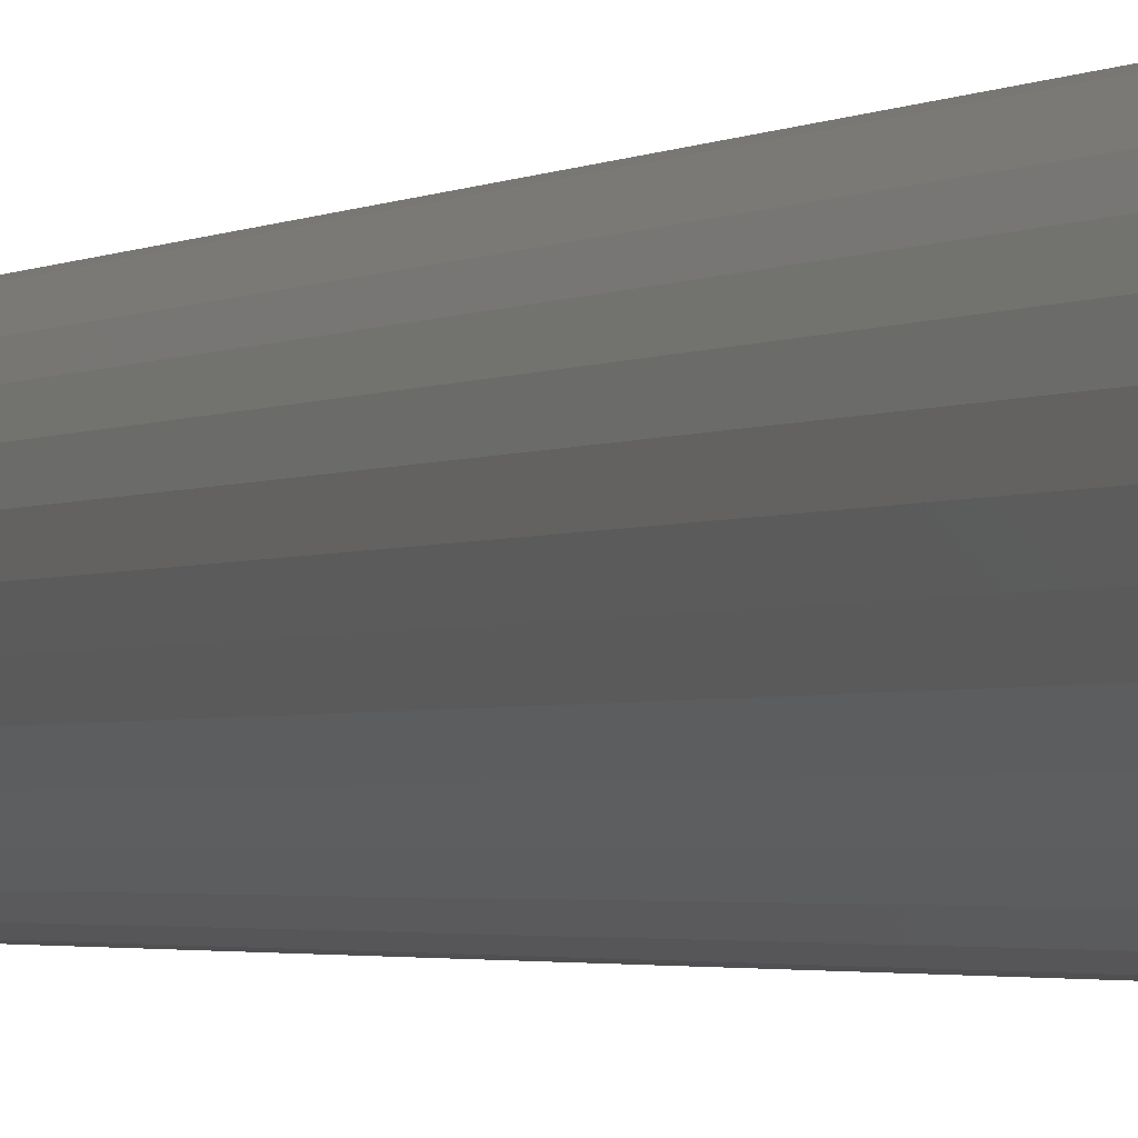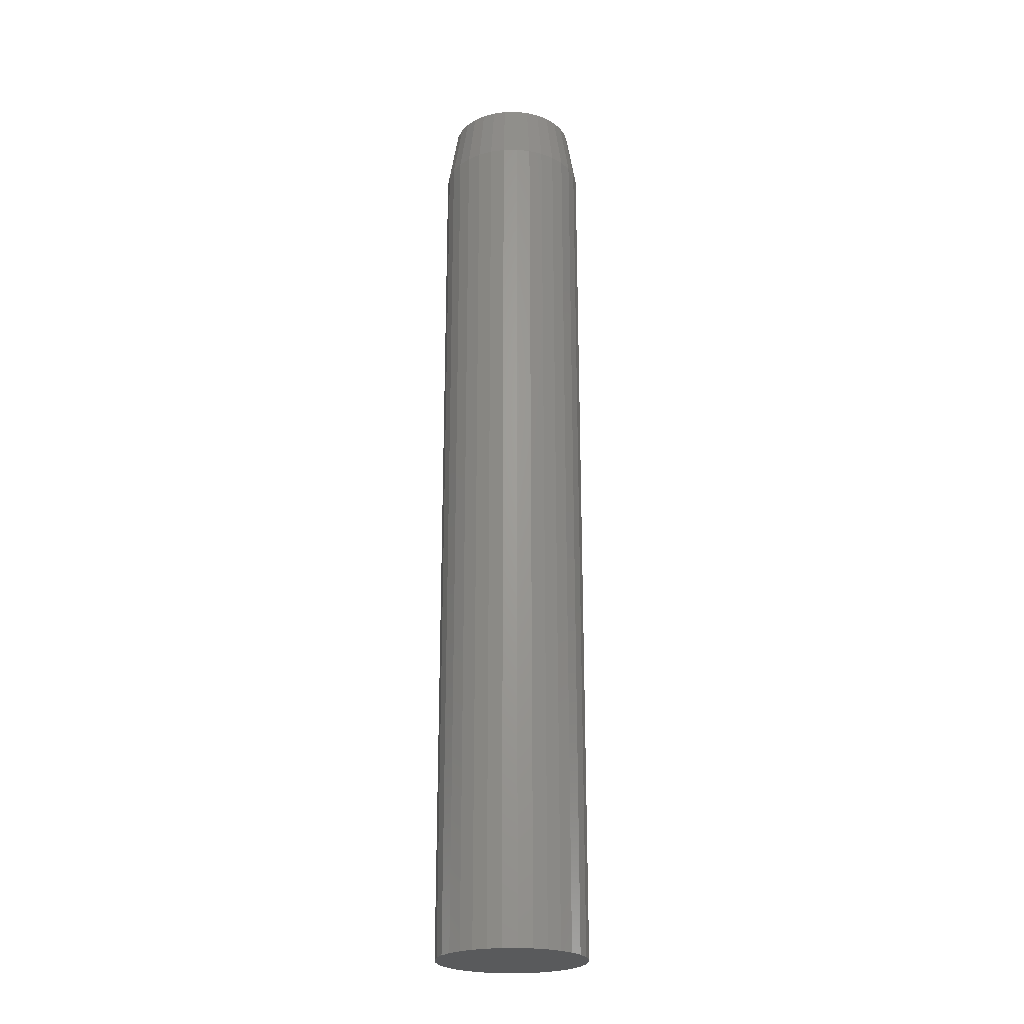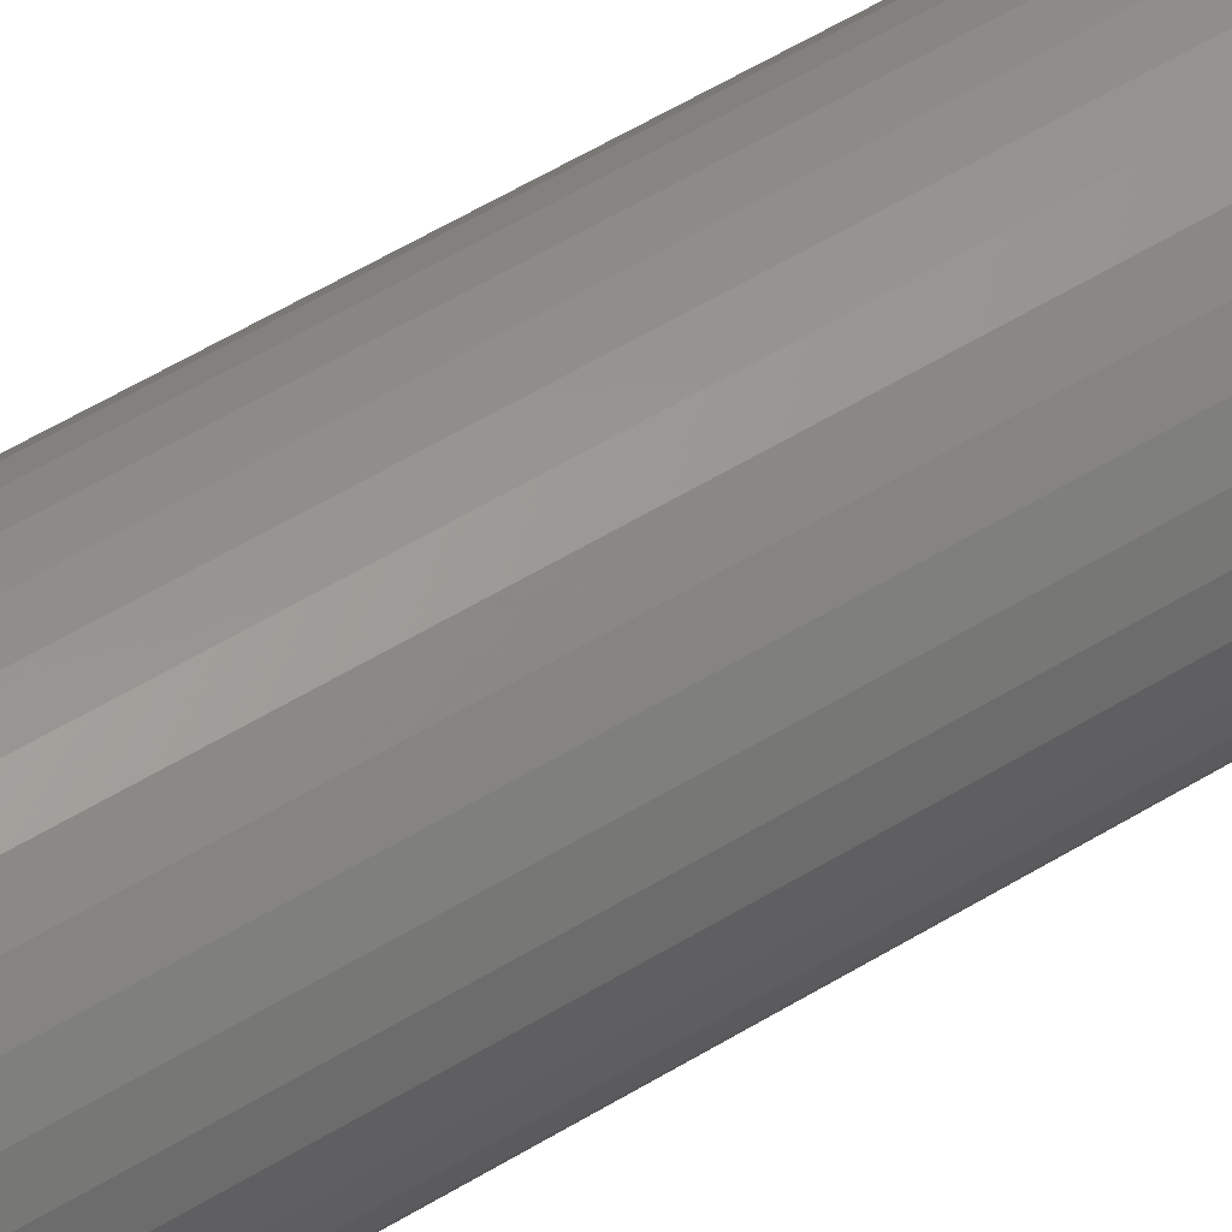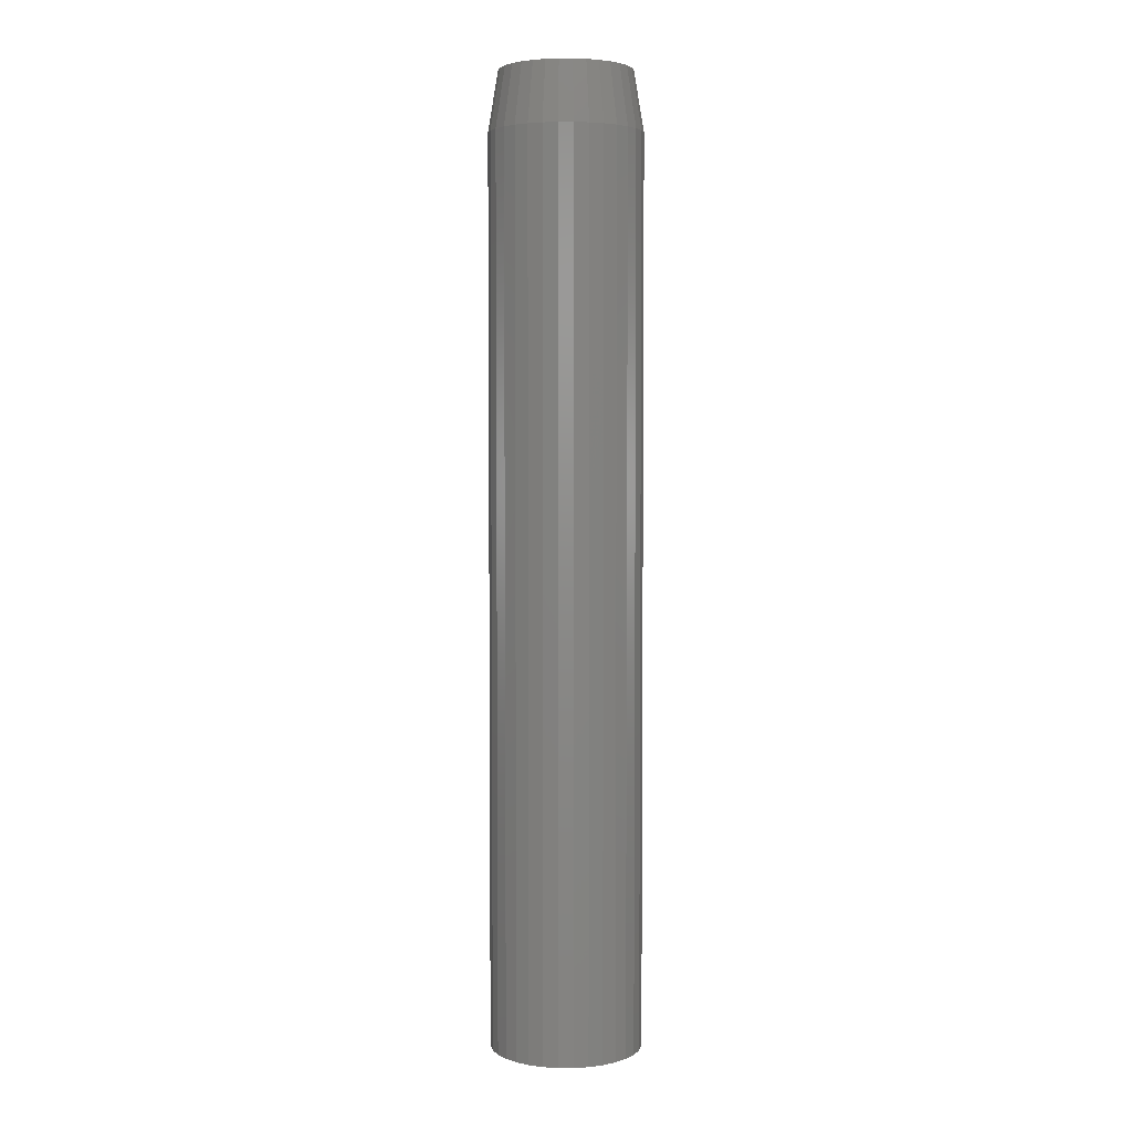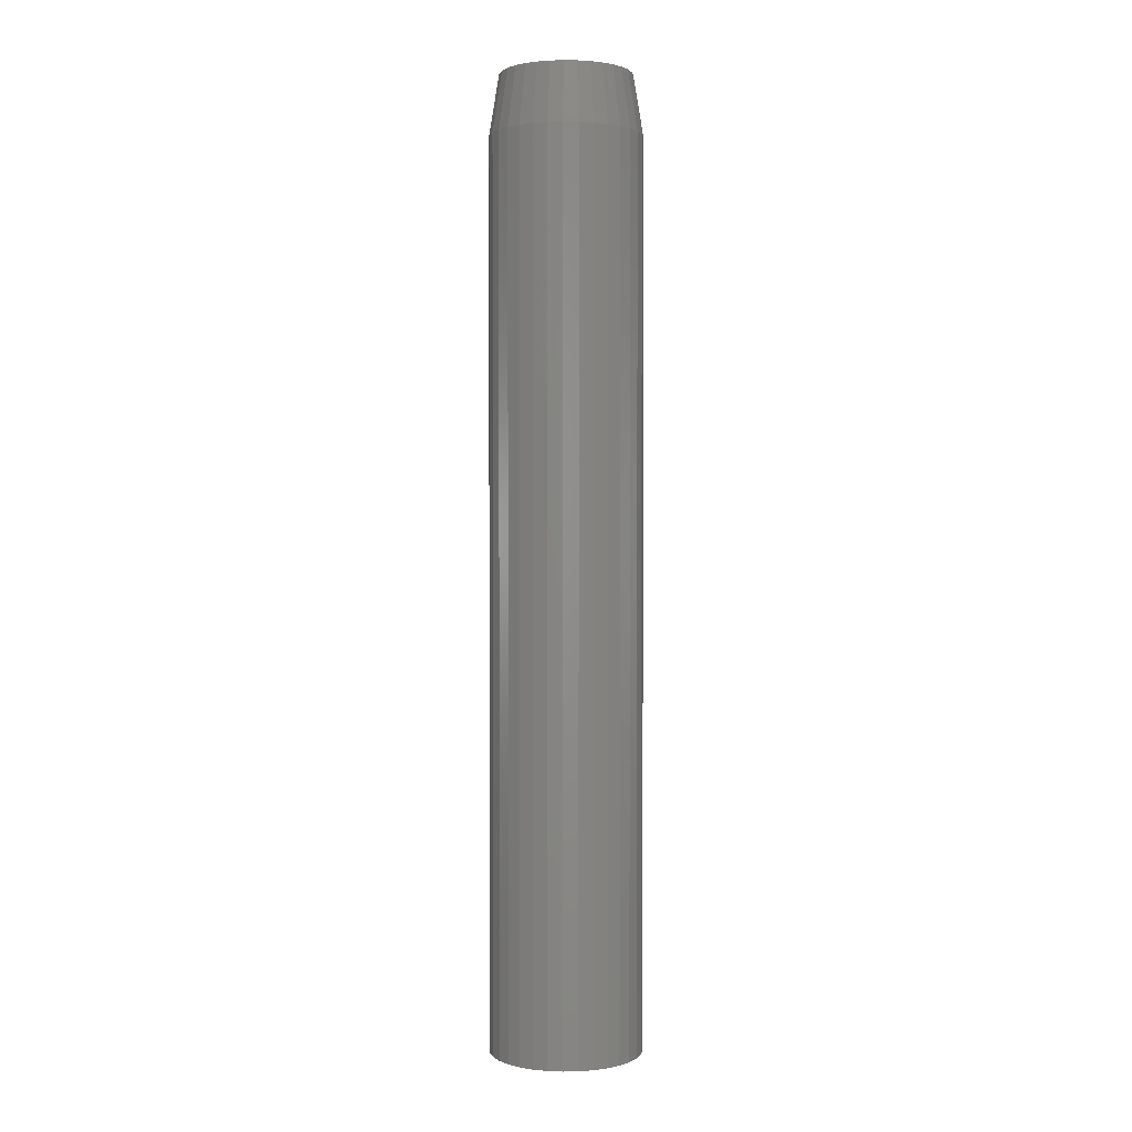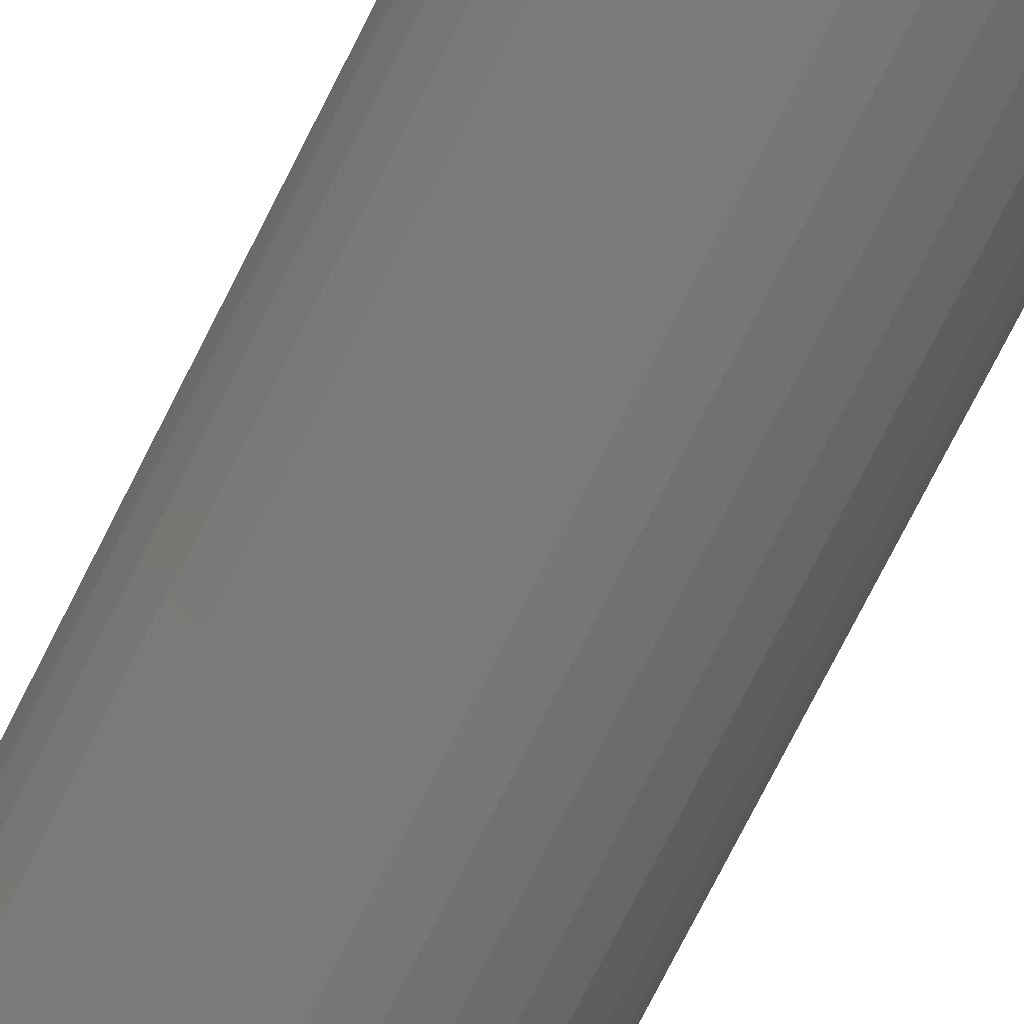
<metadata>
{"format":"stl","ext":"stl","renderer":"f3d","projection":"perspective","resolution":1024,"background":"white","views":[{"elev":-1.6,"azim":159.8,"up":"+Y"},{"elev":-23.6,"azim":-172.8,"up":"+Z"},{"elev":52.6,"azim":-123.8,"up":"+Y"},{"elev":4.1,"azim":-163.0,"up":"+Z"},{"elev":1.5,"azim":-65.4,"up":"+Z"},{"elev":-71.7,"azim":-26.4,"up":"+Y"}]}
</metadata>
<code>
# stl→obj: 96 verts, 188 faces
v -0.003289 0.0514 0.75
v -0.01332 0.05041 0.75
v -0.02296 0.04749 0.75
v 0.006738 0.05041 0.75
v 0.01638 0.04749 0.75
v -0.03184 0.04274 0.75
v 0.02527 0.04274 0.75
v -0.03963 0.03634 0.75
v 0.03305 0.03634 0.75
v -0.04603 0.02856 0.75
v 0.03945 0.02856 0.75
v -0.05078 0.01967 0.75
v 0.0442 0.01967 0.75
v -0.0537 0.01003 0.75
v 0.04712 0.01003 0.75
v 0.04712 -0.01003 0.75
v -0.05078 -0.01967 0.75
v 0.0442 -0.01967 0.75
v -0.04603 -0.02856 0.75
v 0.03945 -0.02856 0.75
v -0.03963 -0.03634 0.75
v 0.03305 -0.03634 0.75
v -0.03184 -0.04274 0.75
v 0.02527 -0.04274 0.75
v -0.02296 -0.04749 0.75
v 0.01638 -0.04749 0.75
v -0.01332 -0.05041 0.75
v -0.003289 -0.0514 0.75
v 0.006738 -0.05041 0.75
v 0.04811 -8.845e-18 0.75
v -0.05469 -1.598e-09 0.75
v -0.0537 -0.01003 0.75
v 0.05592 0 0
v 0.05592 -1.45e-17 0.7031
v 0.05478 -0.01155 0
v 0.05478 -0.01155 0.7031
v 0.05141 -0.02266 0
v 0.05141 -0.02266 0.7031
v 0.04594 -0.0329 0
v 0.04594 -0.0329 0.7031
v 0.03858 -0.04187 0
v 0.03858 -0.04187 0.7031
v 0.02961 -0.04923 0
v 0.02961 -0.04923 0.7031
v 0.01937 -0.0547 0
v 0.01937 -0.0547 0.7031
v 0.008262 -0.05807 0
v 0.008262 -0.05807 0.7031
v -0.003289 -0.05921 0
v -0.003289 -0.05921 0.7031
v -0.01484 -0.05807 0
v -0.01484 -0.05807 0.7031
v -0.02595 -0.0547 0
v -0.02595 -0.0547 0.7031
v -0.03619 -0.04923 0
v -0.03619 -0.04923 0.7031
v -0.04516 -0.04187 0
v -0.04516 -0.04187 0.7031
v -0.05252 -0.0329 0
v -0.05252 -0.0329 0.7031
v -0.05799 -0.02266 0
v -0.05799 -0.02266 0.7031
v -0.06136 -0.01155 0
v -0.06136 -0.01155 0.7031
v -0.0625 7.251e-18 0
v -0.0625 7.251e-18 0.7031
v -0.06136 0.01155 0
v -0.06136 0.01155 0.7031
v -0.05799 0.02266 0
v -0.05799 0.02266 0.7031
v -0.05252 0.0329 0
v -0.05252 0.0329 0.7031
v -0.04516 0.04187 0
v -0.04516 0.04187 0.7031
v -0.03619 0.04923 0
v -0.03619 0.04923 0.7031
v -0.02595 0.0547 0
v -0.02595 0.0547 0.7031
v -0.01484 0.05807 0
v -0.01484 0.05807 0.7031
v -0.003289 0.05921 0
v -0.003289 0.05921 0.7031
v 0.008262 0.05807 0
v 0.008262 0.05807 0.7031
v 0.01937 0.0547 0
v 0.01937 0.0547 0.7031
v 0.02961 0.04923 0
v 0.02961 0.04923 0.7031
v 0.03858 0.04187 0
v 0.03858 0.04187 0.7031
v 0.04594 0.0329 0
v 0.04594 0.0329 0.7031
v 0.05141 0.02266 0
v 0.05141 0.02266 0.7031
v 0.05478 0.01155 0
v 0.05478 0.01155 0.7031
f 1 2 3
f 4 1 3
f 4 3 5
f 5 3 6
f 5 6 7
f 7 6 8
f 7 8 9
f 9 8 10
f 9 10 11
f 11 10 12
f 11 12 13
f 13 12 14
f 13 14 15
f 16 17 18
f 18 17 19
f 18 19 20
f 20 19 21
f 20 21 22
f 22 21 23
f 22 23 24
f 24 23 25
f 24 25 26
f 26 25 27
f 26 27 28
f 26 28 29
f 15 14 30
f 30 14 31
f 30 31 16
f 16 31 32
f 16 32 17
f 33 34 35
f 35 34 36
f 35 36 37
f 37 36 38
f 37 38 39
f 39 38 40
f 39 40 41
f 41 40 42
f 41 42 43
f 43 42 44
f 43 44 45
f 45 44 46
f 45 46 47
f 47 46 48
f 47 48 49
f 49 48 50
f 49 50 51
f 51 50 52
f 51 52 53
f 53 52 54
f 53 54 55
f 55 54 56
f 55 56 57
f 57 56 58
f 57 58 59
f 59 58 60
f 59 60 61
f 61 60 62
f 61 62 63
f 63 62 64
f 63 64 65
f 65 64 66
f 65 66 67
f 67 66 68
f 67 68 69
f 69 68 70
f 69 70 71
f 71 70 72
f 71 72 73
f 73 72 74
f 73 74 75
f 75 74 76
f 75 76 77
f 77 76 78
f 77 78 79
f 79 78 80
f 79 80 81
f 81 80 82
f 81 82 83
f 83 82 84
f 83 84 85
f 85 84 86
f 85 86 87
f 87 86 88
f 87 88 89
f 89 88 90
f 89 90 91
f 91 90 92
f 91 92 93
f 93 92 94
f 93 94 95
f 95 94 96
f 95 96 33
f 33 96 34
f 50 27 52
f 52 27 25
f 52 25 54
f 54 25 23
f 54 23 56
f 56 23 21
f 56 21 58
f 58 21 19
f 58 19 60
f 60 19 17
f 60 17 62
f 62 17 32
f 62 32 64
f 64 32 31
f 64 31 66
f 27 50 28
f 28 50 48
f 28 48 29
f 29 48 46
f 29 46 26
f 26 46 44
f 26 44 24
f 24 44 42
f 24 42 22
f 22 42 40
f 22 40 20
f 20 40 38
f 20 38 18
f 18 38 36
f 18 36 16
f 16 36 34
f 16 34 30
f 82 4 84
f 84 4 5
f 84 5 86
f 86 5 7
f 86 7 88
f 88 7 9
f 88 9 90
f 90 9 11
f 90 11 92
f 92 11 13
f 92 13 94
f 94 13 15
f 94 15 96
f 96 15 30
f 96 30 34
f 4 82 1
f 1 82 80
f 1 80 2
f 2 80 78
f 2 78 3
f 3 78 76
f 3 76 6
f 6 76 74
f 6 74 8
f 8 74 72
f 8 72 10
f 10 72 70
f 10 70 12
f 12 70 68
f 12 68 14
f 14 68 66
f 14 66 31
f 81 83 79
f 77 79 83
f 85 77 83
f 75 77 85
f 87 75 85
f 73 75 87
f 89 73 87
f 71 73 89
f 91 71 89
f 69 71 91
f 93 69 91
f 39 59 37
f 57 59 39
f 41 57 39
f 55 57 41
f 43 55 41
f 53 55 43
f 45 53 43
f 51 53 45
f 47 51 45
f 49 51 47
f 59 61 37
f 37 61 63
f 37 63 35
f 35 63 65
f 35 65 33
f 33 65 67
f 33 67 95
f 95 67 69
f 95 69 93

</code>
